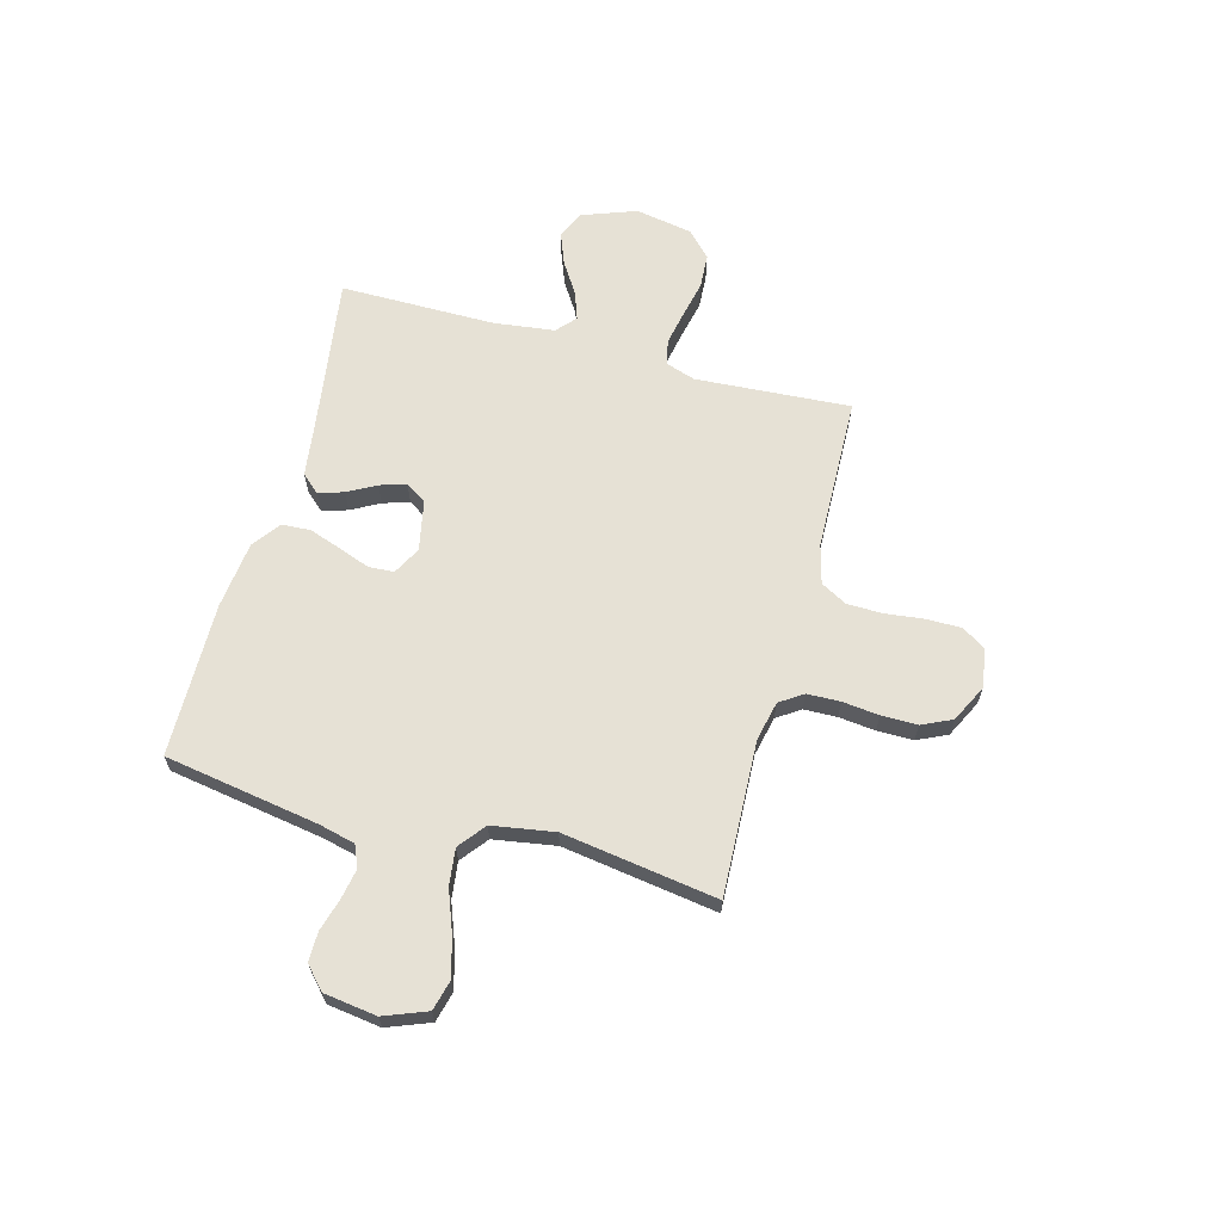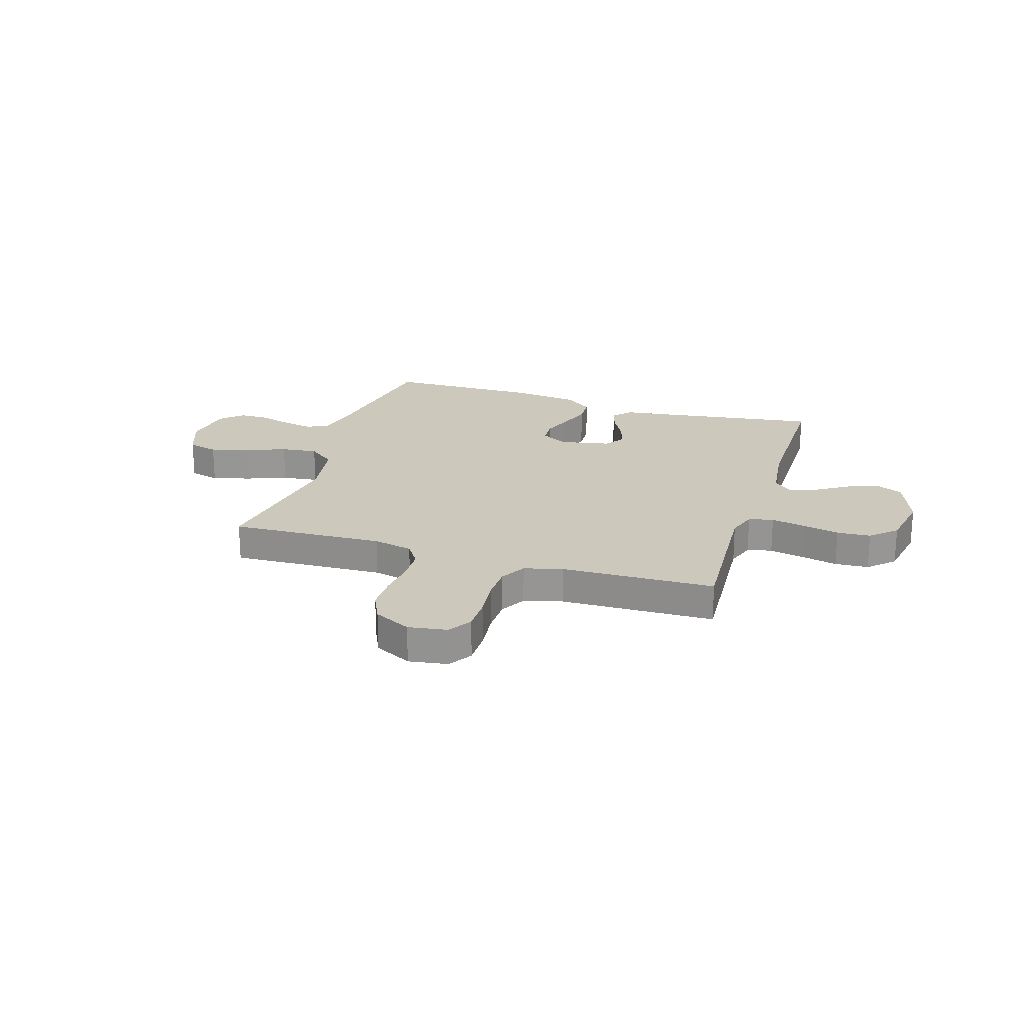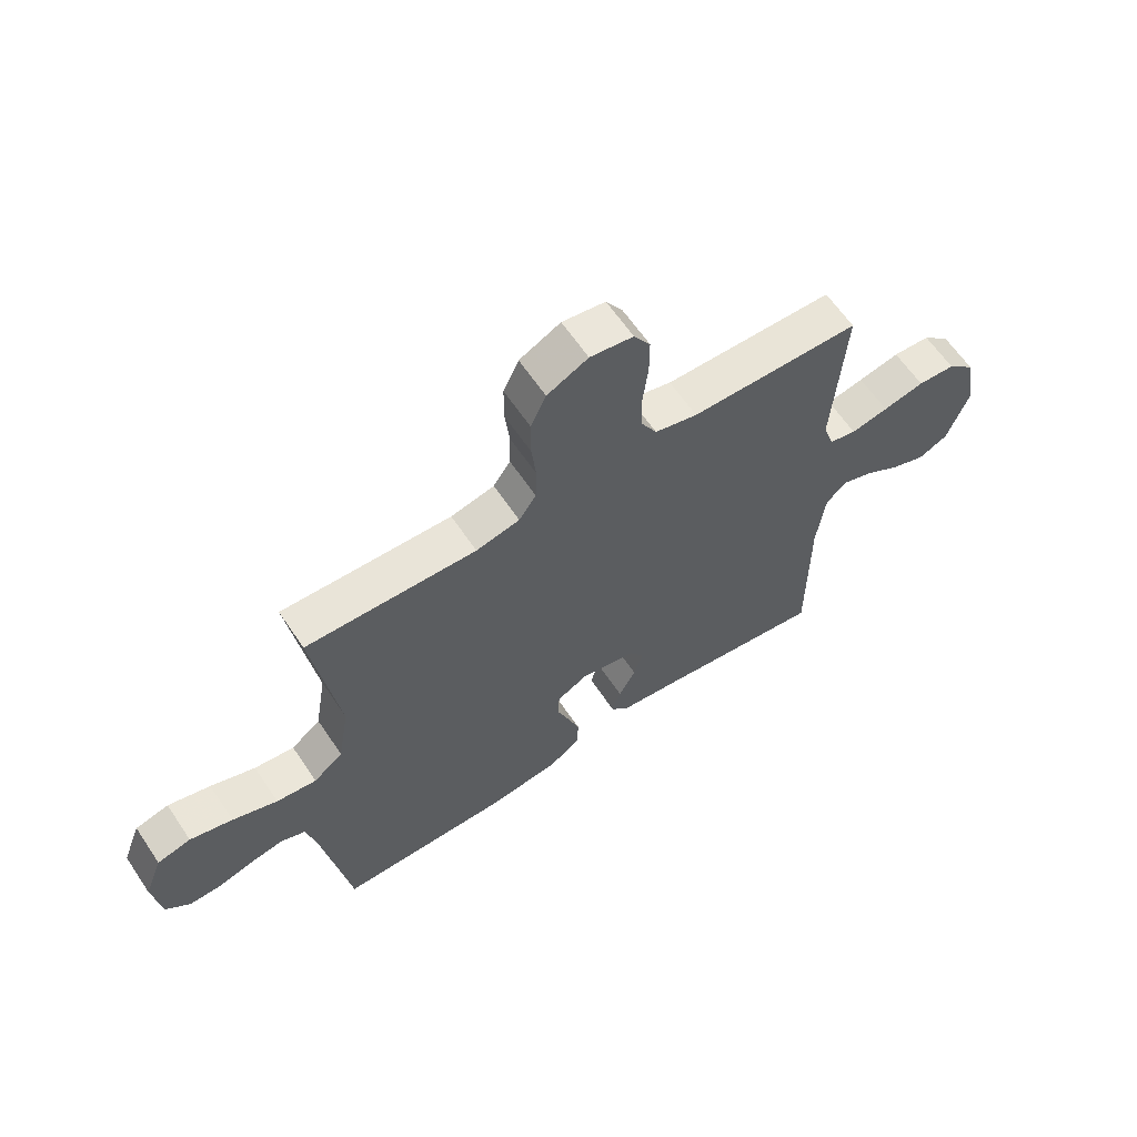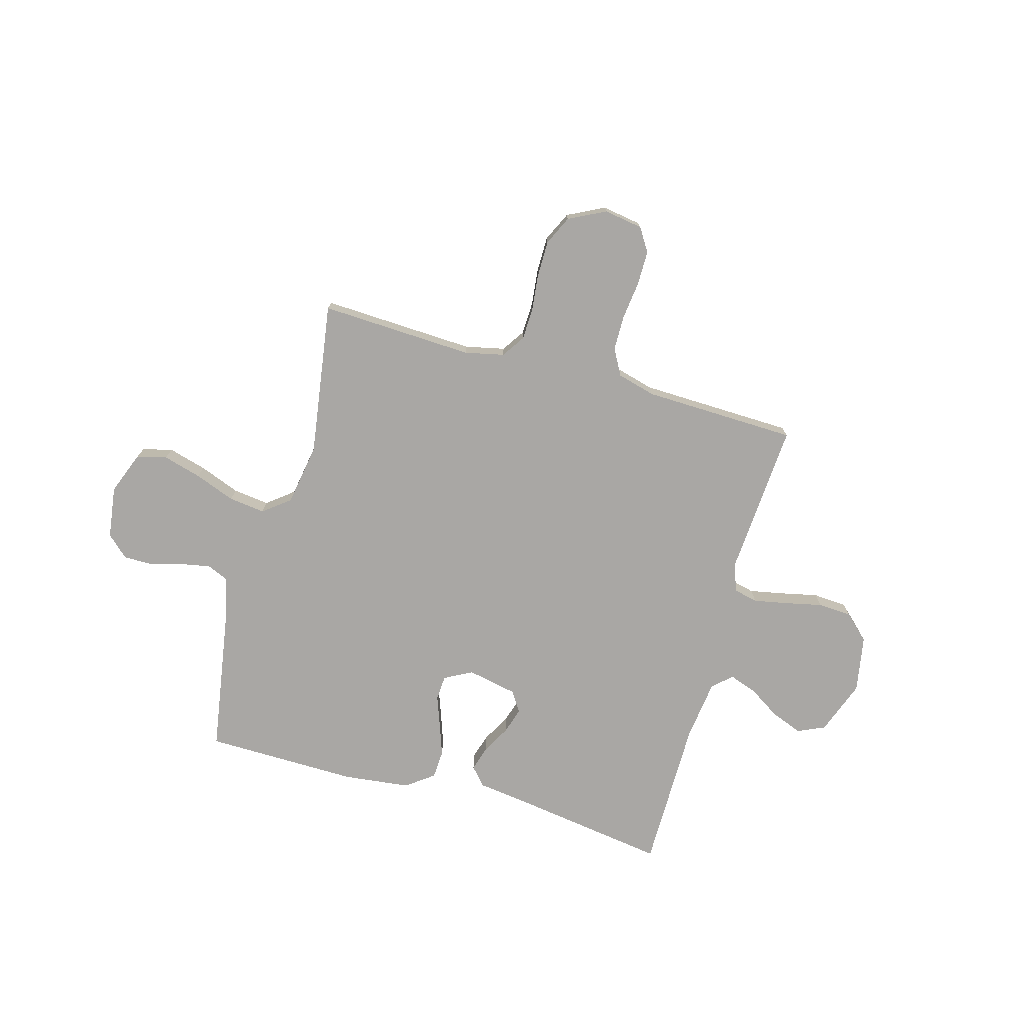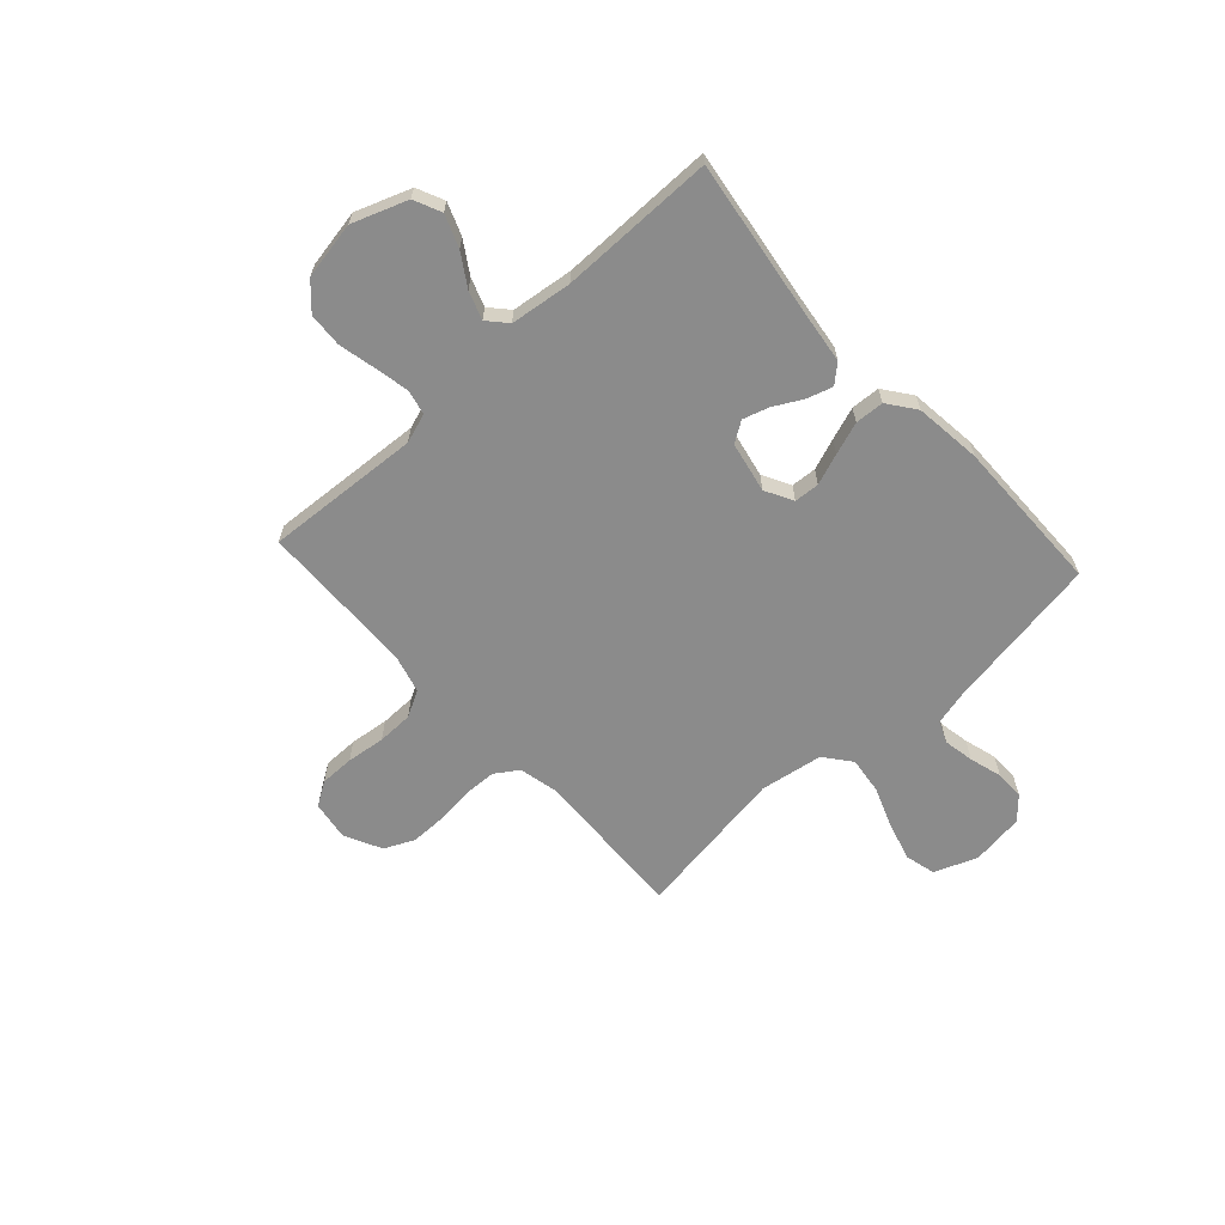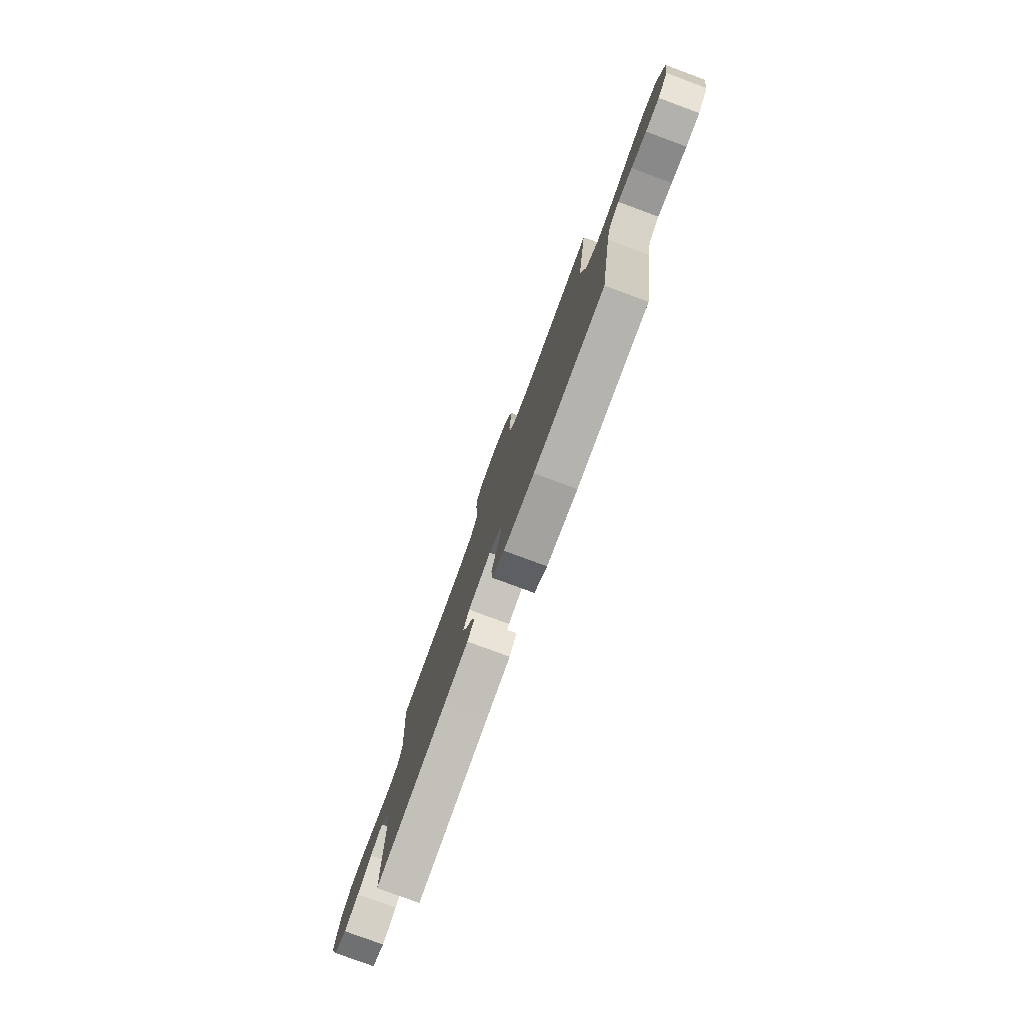
<metadata>
{"format":"obj","ext":"obj","renderer":"f3d","projection":"perspective","resolution":1024,"background":"white","views":[{"elev":64.5,"azim":-74.8,"up":"+Y"},{"elev":22.1,"azim":17.5,"up":"+Y"},{"elev":62.4,"azim":-33.9,"up":"+Z"},{"elev":-74.8,"azim":-15.7,"up":"+Y"},{"elev":-63.8,"azim":132.5,"up":"+Y"},{"elev":-79.1,"azim":-110.3,"up":"+Z"}]}
</metadata>
<code>
v 0.5 0.07 -0.5
v 0.2 0.07 -0.456
v 0.094 0.07 -0.442
v 0.063 0.07 -0.407
v 0.078 0.07 -0.358
v 0.108 0.07 -0.303
v 0.124 0.07 -0.252
v 0.098 0.07 -0.212
v 0 0.07 -0.192
v -0.054 0.07 -0.221
v -0.057 0.07 -0.27
v -0.035 0.07 -0.33
v -0.013 0.07 -0.393
v -0.016 0.07 -0.449
v -0.07 0.07 -0.489
v -0.2 0.07 -0.504
v -0.5 0.07 -0.5
v -0.549 0.07 -0.2
v -0.566 0.07 -0.13
v -0.608 0.07 -0.112
v -0.667 0.07 -0.123
v -0.73 0.07 -0.141
v -0.787 0.07 -0.141
v -0.829 0.07 -0.102
v -0.843 0.07 0
v -0.811 0.07 0.083
v -0.752 0.07 0.098
v -0.677 0.07 0.077
v -0.598 0.07 0.047
v -0.527 0.07 0.038
v -0.475 0.07 0.079
v -0.455 0.07 0.2
v -0.5 0.07 0.5
v -0.2 0.07 0.487
v -0.123 0.07 0.504
v -0.093 0.07 0.549
v -0.091 0.07 0.613
v -0.099 0.07 0.684
v -0.099 0.07 0.754
v -0.072 0.07 0.812
v 0 0.07 0.848
v 0.076 0.07 0.836
v 0.105 0.07 0.79
v 0.105 0.07 0.723
v 0.096 0.07 0.648
v 0.097 0.07 0.579
v 0.125 0.07 0.528
v 0.2 0.07 0.508
v 0.5 0.07 0.5
v 0.48 0.07 0.2
v 0.499 0.07 0.143
v 0.547 0.07 0.132
v 0.613 0.07 0.145
v 0.686 0.07 0.161
v 0.752 0.07 0.157
v 0.801 0.07 0.111
v 0.821 0.07 0
v 0.782 0.07 -0.106
v 0.729 0.07 -0.13
v 0.667 0.07 -0.106
v 0.606 0.07 -0.067
v 0.552 0.07 -0.048
v 0.515 0.07 -0.081
v 0.5 0.07 -0.2
v 0.5 0 -0.5
v 0.2 0 -0.456
v 0.094 0 -0.442
v 0.063 0 -0.407
v 0.078 0 -0.358
v 0.108 0 -0.303
v 0.124 0 -0.252
v 0.098 0 -0.212
v 0 0 -0.192
v -0.054 0 -0.221
v -0.057 0 -0.27
v -0.035 0 -0.33
v -0.013 0 -0.393
v -0.016 0 -0.449
v -0.07 0 -0.489
v -0.2 0 -0.504
v -0.5 0 -0.5
v -0.549 0 -0.2
v -0.566 0 -0.13
v -0.608 0 -0.112
v -0.667 0 -0.123
v -0.73 0 -0.141
v -0.787 0 -0.141
v -0.829 0 -0.102
v -0.843 0 0
v -0.811 0 0.083
v -0.752 0 0.098
v -0.677 0 0.077
v -0.598 0 0.047
v -0.527 0 0.038
v -0.475 0 0.079
v -0.455 0 0.2
v -0.5 0 0.5
v -0.2 0 0.487
v -0.123 0 0.504
v -0.093 0 0.549
v -0.091 0 0.613
v -0.099 0 0.684
v -0.099 0 0.754
v -0.072 0 0.812
v 0 0 0.848
v 0.076 0 0.836
v 0.105 0 0.79
v 0.105 0 0.723
v 0.096 0 0.648
v 0.097 0 0.579
v 0.125 0 0.528
v 0.2 0 0.508
v 0.5 0 0.5
v 0.48 0 0.2
v 0.499 0 0.143
v 0.547 0 0.132
v 0.613 0 0.145
v 0.686 0 0.161
v 0.752 0 0.157
v 0.801 0 0.111
v 0.821 0 0
v 0.782 0 -0.106
v 0.729 0 -0.13
v 0.667 0 -0.106
v 0.606 0 -0.067
v 0.552 0 -0.048
v 0.515 0 -0.081
v 0.5 0 -0.2
f 58 59 60 61
f 58 61 62
f 57 58 62
f 56 57 62
f 53 54 55 56
f 52 53 56 62
f 51 52 62 63
f 48 49 50
f 47 48 50 51
f 42 43 44 45
f 42 45 46
f 41 42 46
f 40 41 46
f 37 38 39 40
f 36 37 40 46
f 35 36 46 47
f 32 33 34
f 31 32 34 35
f 26 27 28 29
f 24 25 26 29
f 24 29 30
f 21 22 23 24
f 20 21 24 30
f 19 20 30 31
f 15 16 17 18
f 11 12 13 14
f 11 14 15 18
f 3 4 5 6
f 2 3 6 7
f 64 1 2 7
f 63 64 7 8
f 51 63 8 9
f 47 51 9 10
f 35 47 10
f 18 19 31 35
f 10 11 18 35
f 125 124 123 122
f 126 125 122
f 126 122 121
f 126 121 120
f 120 119 118 117
f 126 120 117 116
f 127 126 116 115
f 114 113 112
f 115 114 112 111
f 109 108 107 106
f 110 109 106
f 110 106 105
f 110 105 104
f 104 103 102 101
f 110 104 101 100
f 111 110 100 99
f 98 97 96
f 99 98 96 95
f 93 92 91 90
f 93 90 89 88
f 94 93 88
f 88 87 86 85
f 94 88 85 84
f 95 94 84 83
f 82 81 80 79
f 78 77 76 75
f 82 79 78 75
f 70 69 68 67
f 71 70 67 66
f 71 66 65 128
f 72 71 128 127
f 73 72 127 115
f 74 73 115 111
f 74 111 99
f 99 95 83 82
f 99 82 75 74
f 1 65 66 2
f 2 66 67 3
f 3 67 68 4
f 4 68 69 5
f 5 69 70 6
f 6 70 71 7
f 7 71 72 8
f 8 72 73 9
f 9 73 74 10
f 10 74 75 11
f 11 75 76 12
f 12 76 77 13
f 13 77 78 14
f 14 78 79 15
f 15 79 80 16
f 16 80 81 17
f 17 81 82 18
f 18 82 83 19
f 19 83 84 20
f 20 84 85 21
f 21 85 86 22
f 22 86 87 23
f 23 87 88 24
f 24 88 89 25
f 25 89 90 26
f 26 90 91 27
f 27 91 92 28
f 28 92 93 29
f 29 93 94 30
f 30 94 95 31
f 31 95 96 32
f 32 96 97 33
f 33 97 98 34
f 34 98 99 35
f 35 99 100 36
f 36 100 101 37
f 37 101 102 38
f 38 102 103 39
f 39 103 104 40
f 40 104 105 41
f 41 105 106 42
f 42 106 107 43
f 43 107 108 44
f 44 108 109 45
f 45 109 110 46
f 46 110 111 47
f 47 111 112 48
f 48 112 113 49
f 49 113 114 50
f 50 114 115 51
f 51 115 116 52
f 52 116 117 53
f 53 117 118 54
f 54 118 119 55
f 55 119 120 56
f 56 120 121 57
f 57 121 122 58
f 58 122 123 59
f 59 123 124 60
f 60 124 125 61
f 61 125 126 62
f 62 126 127 63
f 63 127 128 64
f 64 128 65 1

</code>
